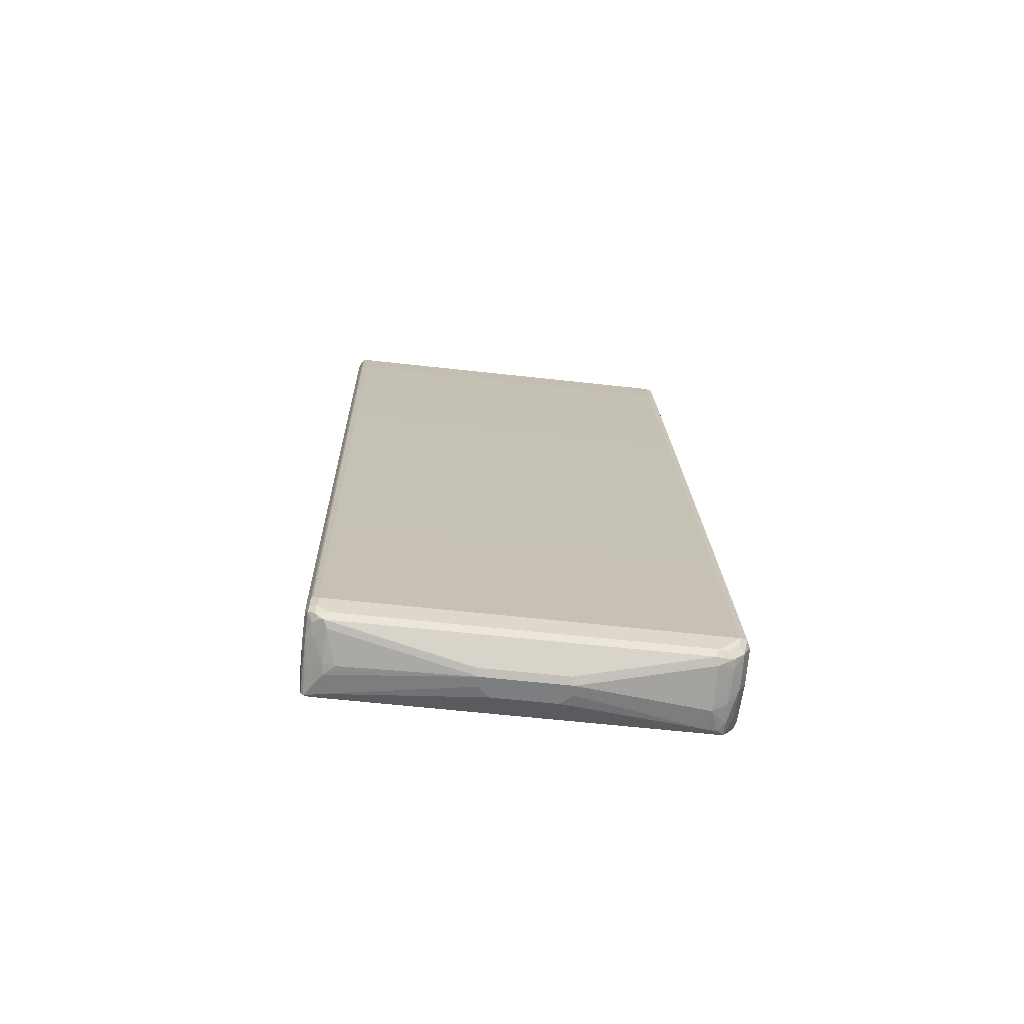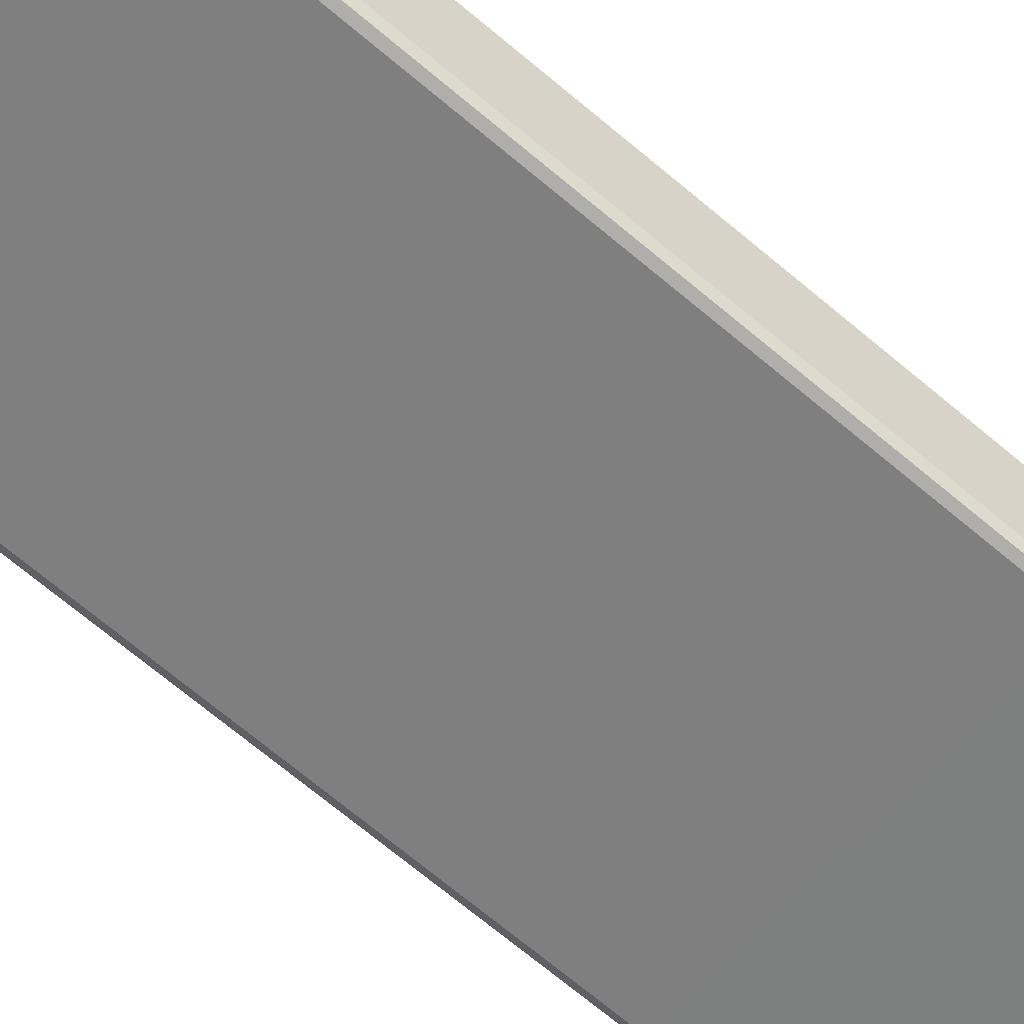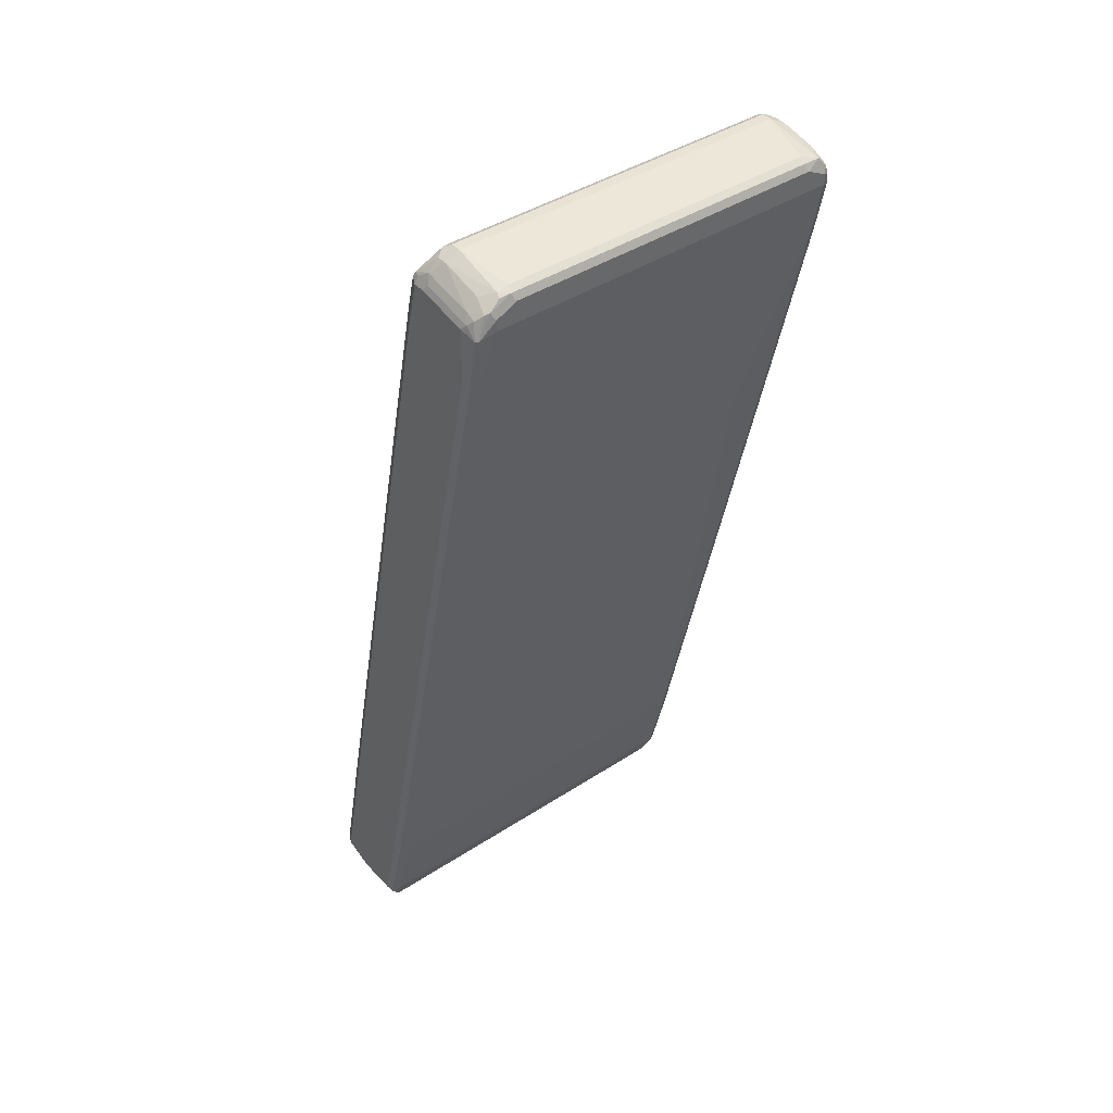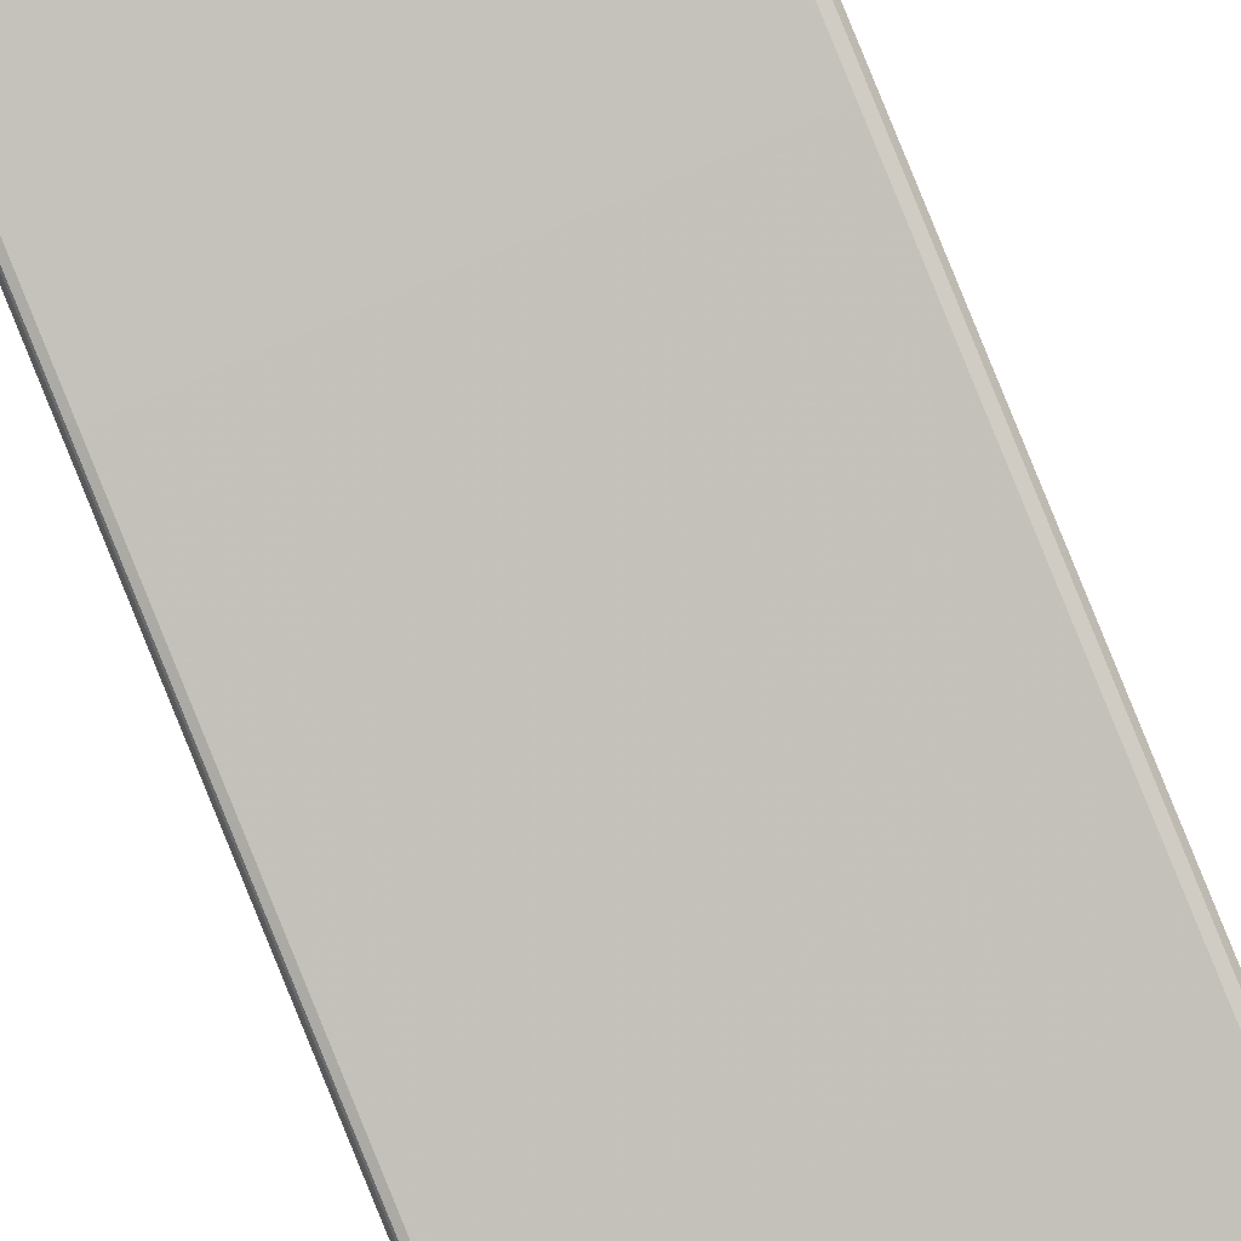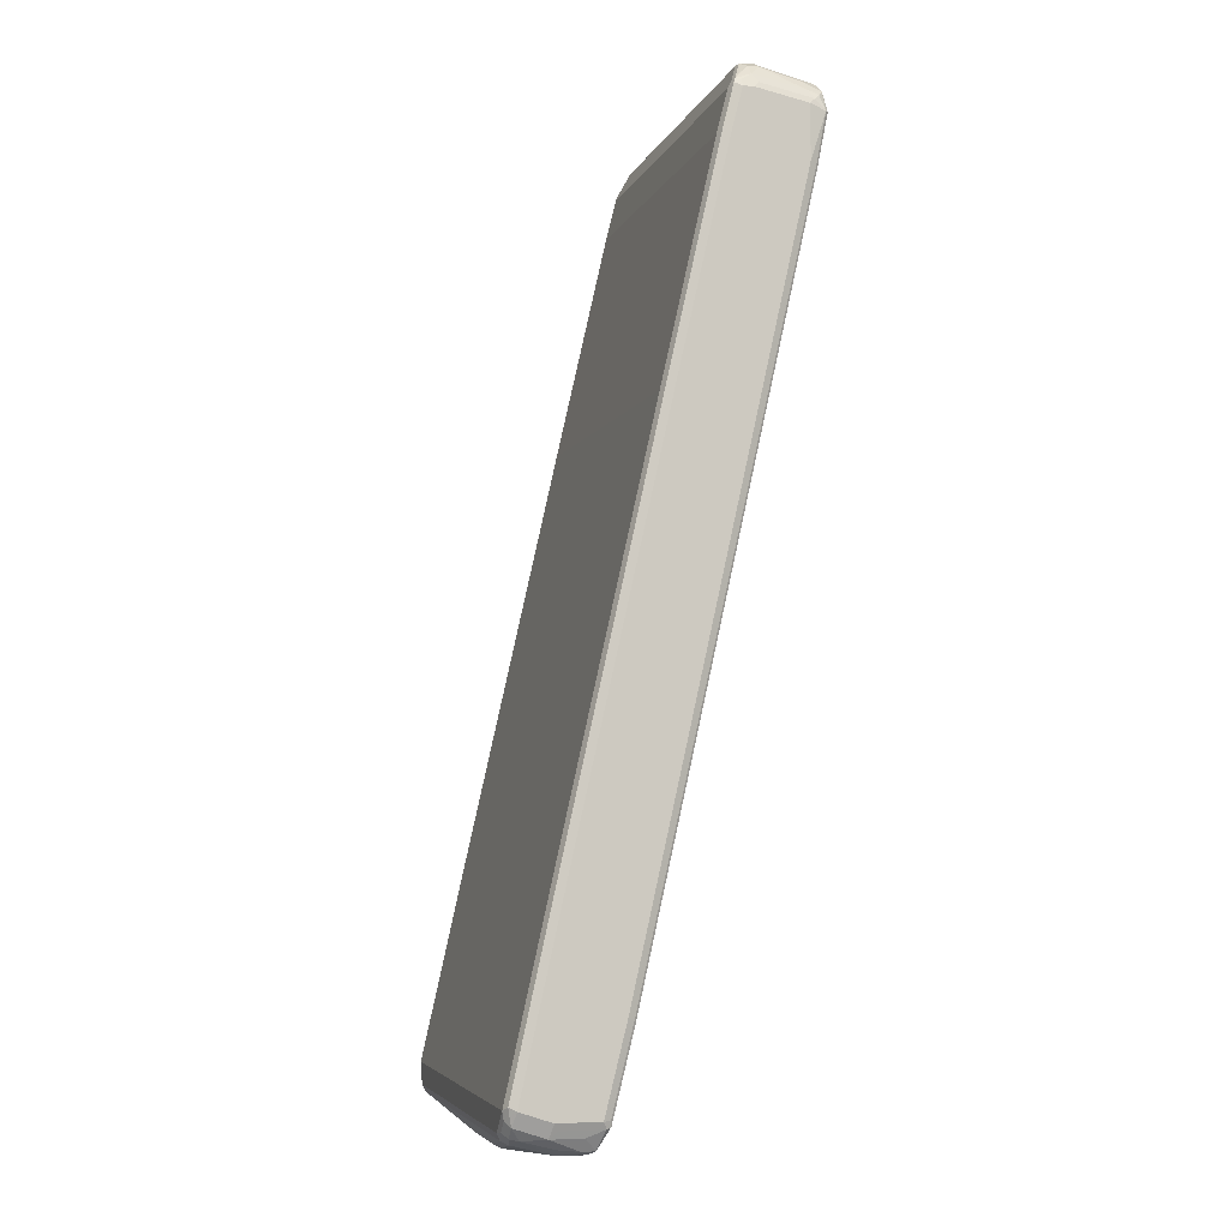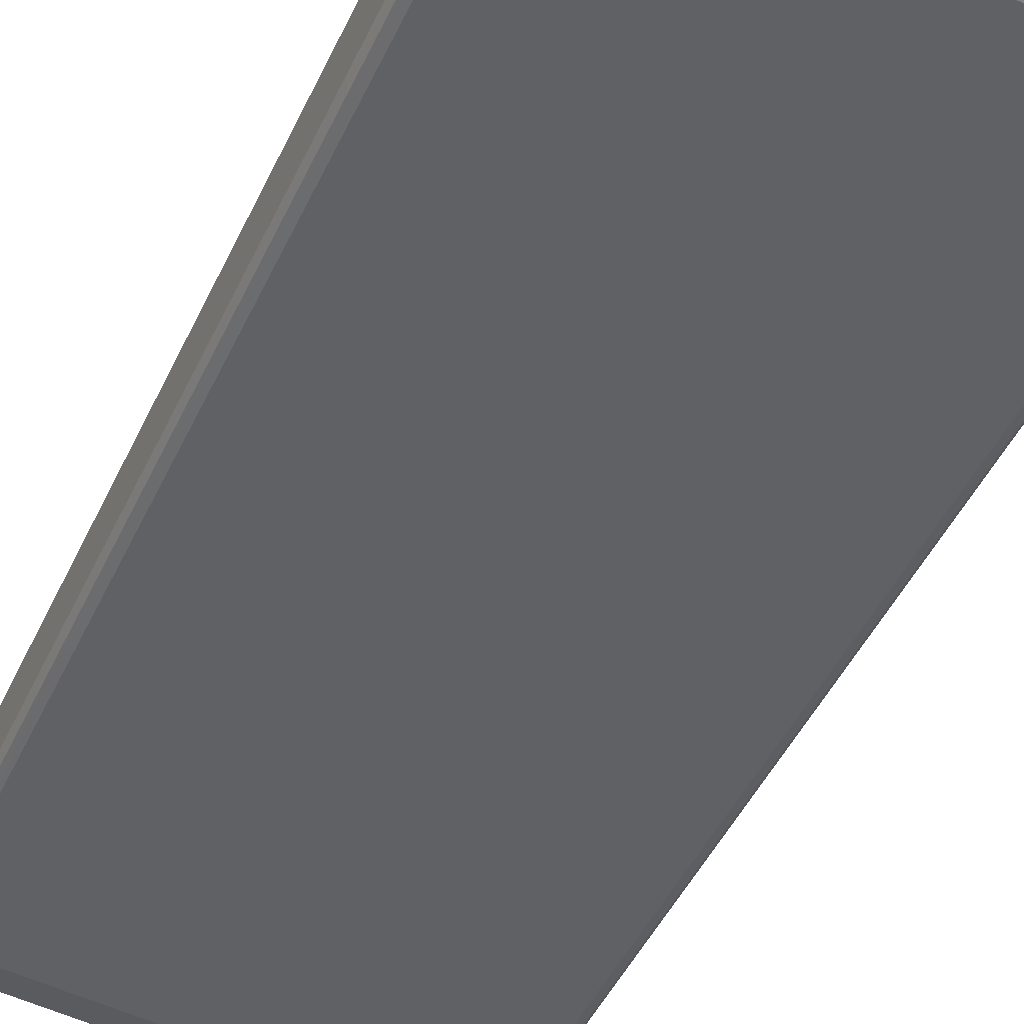
<metadata>
{"format":"obj","ext":"obj","renderer":"f3d","projection":"perspective","resolution":1024,"background":"white","views":[{"elev":-59.3,"azim":173.4,"up":"+Y"},{"elev":-53.6,"azim":-127.6,"up":"+Z"},{"elev":41.3,"azim":-38.4,"up":"+Y"},{"elev":-77.7,"azim":-157.1,"up":"+Z"},{"elev":-5.1,"azim":-105.1,"up":"+Y"},{"elev":-59.7,"azim":-24.4,"up":"+Z"}]}
</metadata>
<code>
v -0.3769 -0.8333 -0.1984
v -0.3637 -0.8597 -0.205
v -0.3704 -0.8465 -0.1918
v -0.3769 -0.8333 -0.1191
v -0.3769 -0.8134 -0.258
v -0.3637 -0.8597 -0.1455
v -0.3637 -0.8399 -0.2645
v -0.3472 -0.8631 -0.248
v -0.3439 -0.8796 -0.1852
v -0.3472 -0.8829 -0.1488
v -0.3704 -0.8465 -0.1124
v -0.3704 -0.8333 -0.1058
v -0.3769 -0.6746 -0.07935
v -0.3704 -0.8068 -0.2712
v -0.3671 -0.8234 -0.2679
v -0.3769 -0.4564 -0.1785
v -0.3704 -0.4496 -0.1918
v -0.3472 -0.8829 -0.124
v -0.3439 -0.8597 -0.2645
v -0.3538 -0.8301 -0.2745
v -0.3175 -0.8729 -0.258
v -0.3175 -0.8928 -0.1785
v -0.334 -0.8896 -0.1356
v -0.3671 -0.8433 -0.1042
v -0.3671 -0.6846 -0.06445
v -0.3704 -0.6746 -0.06613
v -0.3769 -0.05951 0.0595
v -0.3572 -0.8134 -0.2778
v -0.3769 0.3372 0
v -0.3572 -0.4564 -0.1984
v -0.3704 0.3438 -0.01322
v -0.3373 -0.8862 -0.1256
v 0.3572 -0.8862 -0.1256
v 0.3572 -0.8465 -0.1058
v -0.3273 -0.8631 -0.2679
v -0.334 -0.8499 -0.2745
v -0.07935 -0.9128 -0.2183
v -0.3108 -0.8663 -0.2712
v -0.3175 -0.8928 -0.1389
v 0.3572 -0.8333 -0.0992
v -0.3572 -0.8333 -0.0992
v -0.3572 -0.6746 -0.0595
v -0.3572 -0.05951 0.07935
v -0.3671 -0.06933 0.0744
v -0.3704 -0.05951 0.07271
v -0.3769 0.7341 0.2381
v 0.3572 -0.8134 -0.2778
v -0.3175 -0.8531 -0.2778
v -0.3769 0.7738 0.0992
v 0.3572 -0.4564 -0.1984
v -0.3572 0.3372 -0.0198
v -0.3704 0.7804 0.08598
v -0.3572 0.7738 0.07935
v 0.3671 -0.888 -0.129
v -0.05949 -0.9128 -0.1785
v 0.3671 -0.8483 -0.1091
v -0.0727 -0.906 -0.2315
v 0.07935 -0.9128 -0.2183
v -0.07935 -0.9128 -0.1984
v 0.3439 -0.8663 -0.2712
v 0.3704 -0.8399 -0.1058
v 0.3572 -0.6746 -0.0595
v -0.03964 0.357 0.1785
v -0.3572 0.7341 0.258
v -0.3671 0.7243 0.253
v -0.3704 0.7341 0.2513
v -0.372 0.8234 0.2679
v -0.3769 0.8333 0.2381
v 0.3671 -0.6249 -0.2332
v 0.3671 -0.8036 -0.2728
v 0.3704 -0.8134 -0.2712
v 0.3572 -0.8333 -0.2778
v 0.3373 -0.8531 -0.2778
v -0.3769 0.8531 0.1191
v -0.3704 0.8597 0.1058
v 0.3671 -0.4464 -0.1935
v 0.3572 0.3372 -0.0198
v -0.3572 0.8531 0.0992
v 0.3572 0.7738 0.07935
v 0.3373 -0.8928 -0.1389
v 0.3373 -0.8928 -0.1785
v 0.3397 -0.888 -0.1984
v 0.3637 -0.8796 -0.1785
v 0.372 -0.8631 -0.2282
v 0.372 -0.8829 -0.129
v 0.3704 -0.8796 -0.1256
v 0.05949 -0.9128 -0.1785
v 0.08591 -0.906 -0.2315
v 0.3175 -0.8928 -0.1984
v 0.07935 -0.9128 -0.1984
v 0.3373 -0.8729 -0.258
v 0.3521 -0.8631 -0.2679
v 0.3596 -0.8681 -0.2381
v 0.3596 -0.8531 -0.2728
v 0.3769 -0.8333 -0.1191
v 0.3769 -0.6746 -0.07935
v 0.3704 -0.6812 -0.06613
v 0.3572 -0.05951 0.07935
v 0.2777 0.357 0.1785
v 0.3572 0.7341 0.258
v -0.3373 0.8333 0.2778
v -0.3671 0.8234 0.2728
v -0.3621 0.8433 0.2679
v -0.3645 0.8531 0.258
v -0.372 0.8433 0.248
v -0.3769 0.8531 0.1389
v 0.3769 -0.8134 -0.258
v 0.3704 -0.8333 -0.2712
v 0.3704 -0.4564 -0.1918
v -0.372 0.8631 0.1488
v -0.3704 0.8663 0.1191
v -0.3671 0.8681 0.1091
v 0.3671 0.3472 -0.01485
v 0.3704 0.3372 -0.01322
v -0.3572 0.8663 0.1058
v 0.3671 0.8631 0.1042
v 0.3572 0.8531 0.0992
v 0.3671 0.7838 0.0843
v 0.3637 -0.8597 -0.258
v 0.372 -0.8433 -0.2679
v 0.3769 -0.8531 -0.2183
v 0.3769 -0.8531 -0.1389
v 0.3769 -0.05951 0.0595
v 0.3704 -0.06612 0.07271
v 0.3704 0.7275 0.2513
v 0.3572 0.8333 0.2778
v -0.3373 0.8531 0.2778
v -0.3439 0.8663 0.2712
v -0.3521 0.8631 0.2679
v -0.3637 0.8597 0.2381
v 0.3769 -0.8333 -0.258
v 0.3769 -0.4564 -0.1785
v -0.3637 0.8796 0.1389
v -0.3439 0.8994 0.1389
v -0.3572 0.8804 0.1191
v -0.3273 0.9078 0.129
v 0.3704 0.7738 0.08598
v 0.3769 0.3372 0
v -0.3175 0.906 0.1256
v 0.3472 0.9028 0.124
v 0.372 0.8729 0.1166
v 0.3704 0.8531 0.1058
v 0.3769 0.7341 0.2381
v 0.3704 0.8267 0.2712
v 0.3572 0.8531 0.2778
v -0.2976 0.8729 0.2778
v -0.3042 0.8862 0.2712
v -0.3224 0.8829 0.2679
v -0.3439 0.8796 0.2381
v -0.3439 0.8994 0.1587
v -0.3175 0.9128 0.1587
v -0.3175 0.9128 0.1389
v 0.3373 0.9128 0.1389
v 0.3373 0.906 0.1256
v 0.3769 0.7738 0.0992
v 0.3505 0.906 0.1323
v 0.3704 0.8862 0.1323
v 0.3769 0.8729 0.1389
v 0.3769 0.8531 0.1191
v 0.3769 0.8333 0.258
v 0.3704 0.8465 0.2712
v 0.3671 0.8631 0.2679
v 0.3472 0.8829 0.2679
v 0.3175 0.8729 0.2778
v 0.3108 0.8862 0.2712
v -0.2976 0.8928 0.258
v -0.32 0.888 0.258
v 0.3373 0.9128 0.1587
v 0.3637 0.8994 0.1455
v 0.3704 0.8862 0.1918
v 0.3769 0.8729 0.1984
v 0.3769 0.8531 0.258
v 0.3671 0.8829 0.2282
v 0.3604 0.8763 0.2612
v 0.3637 0.8994 0.1653
v 0.334 0.8896 0.2546
v 0.3175 0.8928 0.258
f 1 2 3
f 1 3 11
f 1 11 4
f 1 4 13
f 1 13 27
f 1 27 46
f 1 46 68
f 1 68 106
f 1 106 74
f 1 74 49
f 1 49 29
f 1 29 16
f 1 16 5
f 1 5 2
f 2 6 11
f 2 11 3
f 2 5 7
f 2 7 8
f 2 8 9
f 2 9 10
f 2 10 18
f 2 18 6
f 4 11 12
f 4 12 13
f 5 14 15
f 5 15 7
f 5 16 17
f 5 17 14
f 6 18 11
f 7 19 8
f 7 15 20
f 7 20 36
f 7 36 19
f 8 19 21
f 8 21 22
f 8 22 9
f 9 22 10
f 10 22 23
f 10 23 18
f 11 24 12
f 11 18 24
f 12 24 25
f 12 25 26
f 12 26 13
f 13 26 45
f 13 45 27
f 14 28 20
f 14 20 15
f 14 17 28
f 16 29 17
f 17 30 28
f 17 29 31
f 17 31 30
f 18 23 32
f 18 32 33
f 18 33 34
f 18 34 24
f 19 35 21
f 19 36 35
f 20 28 48
f 20 48 36
f 21 37 22
f 21 35 38
f 21 38 37
f 22 37 59
f 22 59 39
f 22 39 23
f 23 39 32
f 24 34 40
f 24 40 41
f 24 41 42
f 24 42 25
f 25 42 43
f 25 43 44
f 25 44 45
f 25 45 26
f 27 45 66
f 27 66 46
f 28 47 72
f 28 72 73
f 28 73 48
f 28 30 50
f 28 50 47
f 29 49 52
f 29 52 31
f 30 31 51
f 30 51 77
f 30 77 50
f 31 52 53
f 31 53 51
f 32 54 33
f 32 39 55
f 32 55 54
f 33 54 56
f 33 56 34
f 34 56 40
f 35 36 48
f 35 48 38
f 37 57 88
f 37 88 58
f 37 58 90
f 37 90 87
f 37 87 55
f 37 55 59
f 37 38 57
f 38 48 73
f 38 73 60
f 38 60 88
f 38 88 57
f 39 59 55
f 40 56 61
f 40 61 62
f 40 62 42
f 40 42 41
f 42 62 99
f 42 99 63
f 42 63 43
f 43 63 64
f 43 64 44
f 44 64 65
f 44 65 66
f 44 66 45
f 46 66 67
f 46 67 68
f 47 69 70
f 47 70 71
f 47 71 108
f 47 108 72
f 47 50 76
f 47 76 69
f 49 74 75
f 49 75 52
f 50 77 113
f 50 113 76
f 51 53 79
f 51 79 77
f 52 75 53
f 53 75 78
f 53 78 117
f 53 117 79
f 54 80 81
f 54 81 82
f 54 82 83
f 54 83 84
f 54 84 85
f 54 85 86
f 54 86 61
f 54 61 56
f 54 55 87
f 54 87 80
f 58 89 81
f 58 81 80
f 58 80 90
f 58 88 60
f 58 60 91
f 58 91 89
f 60 92 93
f 60 93 91
f 60 73 94
f 60 94 92
f 61 86 85
f 61 85 95
f 61 95 96
f 61 96 97
f 61 97 62
f 62 97 124
f 62 124 98
f 62 98 99
f 63 99 100
f 63 100 64
f 64 100 126
f 64 126 101
f 64 101 102
f 64 102 65
f 65 102 67
f 65 67 66
f 67 102 103
f 67 103 104
f 67 104 105
f 67 105 68
f 68 105 110
f 68 110 106
f 69 71 70
f 69 76 109
f 69 109 71
f 71 107 131
f 71 131 108
f 71 109 132
f 71 132 107
f 72 108 94
f 72 94 73
f 74 106 110
f 74 110 111
f 74 111 112
f 74 112 75
f 75 112 78
f 76 113 114
f 76 114 109
f 77 79 118
f 77 118 113
f 78 112 115
f 78 115 116
f 78 116 117
f 79 117 116
f 79 116 118
f 80 87 90
f 81 89 82
f 82 89 91
f 82 91 93
f 82 93 83
f 83 93 84
f 84 93 119
f 84 119 120
f 84 120 131
f 84 131 121
f 84 121 85
f 85 121 122
f 85 122 95
f 92 119 93
f 92 94 119
f 94 108 120
f 94 120 119
f 95 122 121
f 95 121 131
f 95 131 107
f 95 107 132
f 95 132 138
f 95 138 155
f 95 155 159
f 95 159 158
f 95 158 171
f 95 171 172
f 95 172 160
f 95 160 143
f 95 143 123
f 95 123 96
f 96 123 124
f 96 124 97
f 98 124 125
f 98 125 100
f 98 100 99
f 100 125 144
f 100 144 126
f 101 126 145
f 101 145 164
f 101 164 146
f 101 146 127
f 101 127 102
f 102 127 128
f 102 128 129
f 102 129 103
f 103 129 104
f 104 129 130
f 104 130 105
f 105 130 133
f 105 133 110
f 108 131 120
f 109 114 138
f 109 138 132
f 110 133 111
f 111 133 112
f 112 133 134
f 112 134 135
f 112 135 136
f 112 136 139
f 112 139 115
f 113 118 114
f 114 118 137
f 114 137 155
f 114 155 138
f 115 139 140
f 115 140 116
f 116 141 142
f 116 142 118
f 116 140 141
f 118 142 137
f 123 143 125
f 123 125 124
f 125 143 160
f 125 160 144
f 126 144 161
f 126 161 145
f 127 146 147
f 127 147 128
f 128 147 148
f 128 148 129
f 129 148 149
f 129 149 130
f 130 149 150
f 130 150 133
f 133 150 134
f 134 150 136
f 134 136 135
f 136 150 151
f 136 151 152
f 136 152 153
f 136 153 154
f 136 154 139
f 137 142 155
f 139 154 140
f 140 154 153
f 140 153 156
f 140 156 141
f 141 157 158
f 141 158 159
f 141 159 142
f 141 156 157
f 142 159 155
f 144 160 172
f 144 172 161
f 145 161 162
f 145 162 163
f 145 163 164
f 146 164 165
f 146 165 147
f 147 165 177
f 147 177 166
f 147 166 167
f 147 167 148
f 148 167 149
f 149 167 150
f 150 167 151
f 151 168 153
f 151 153 152
f 151 167 166
f 151 166 177
f 151 177 168
f 153 168 175
f 153 175 169
f 153 169 156
f 156 169 157
f 157 170 171
f 157 171 158
f 157 169 175
f 157 175 170
f 161 172 162
f 162 172 173
f 162 173 174
f 162 174 163
f 163 174 173
f 163 173 175
f 163 175 168
f 163 168 176
f 163 176 177
f 163 177 165
f 163 165 164
f 168 177 176
f 170 173 171
f 170 175 173
f 171 173 172

</code>
